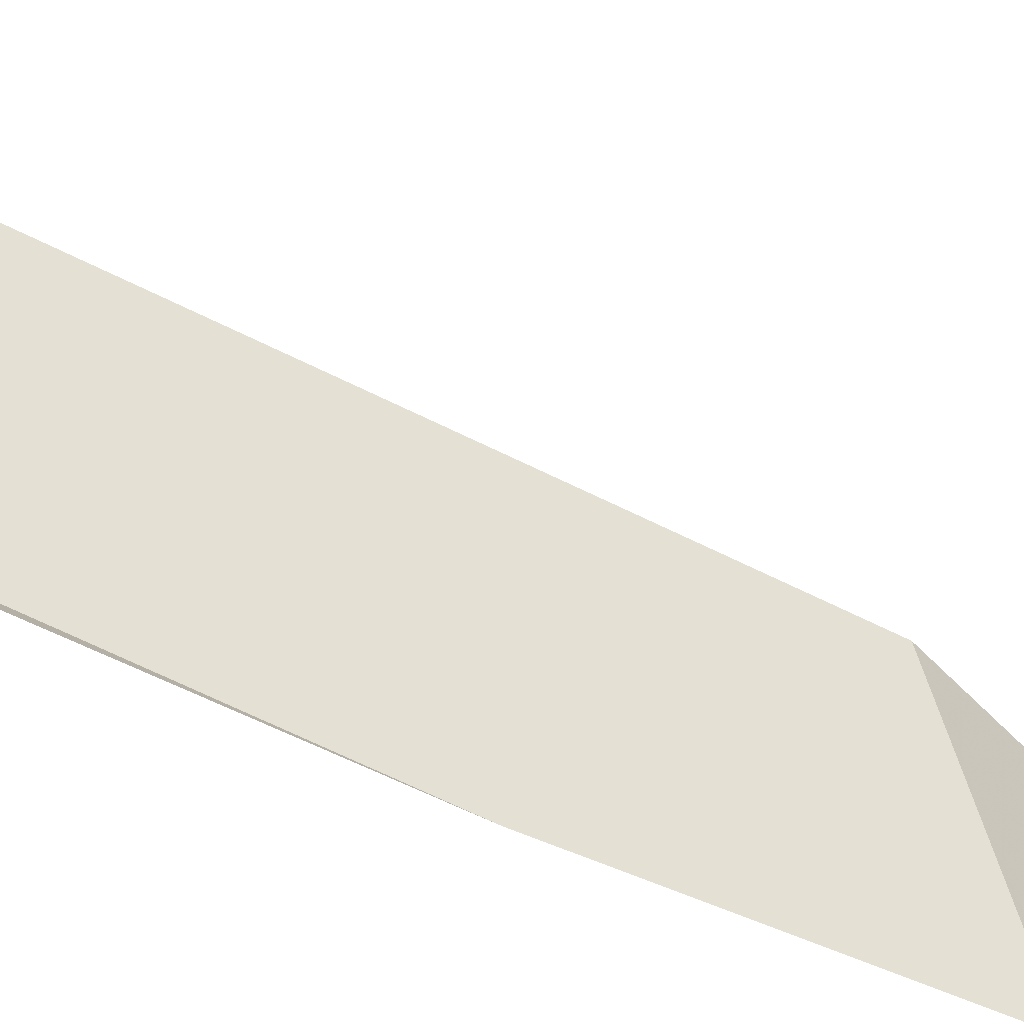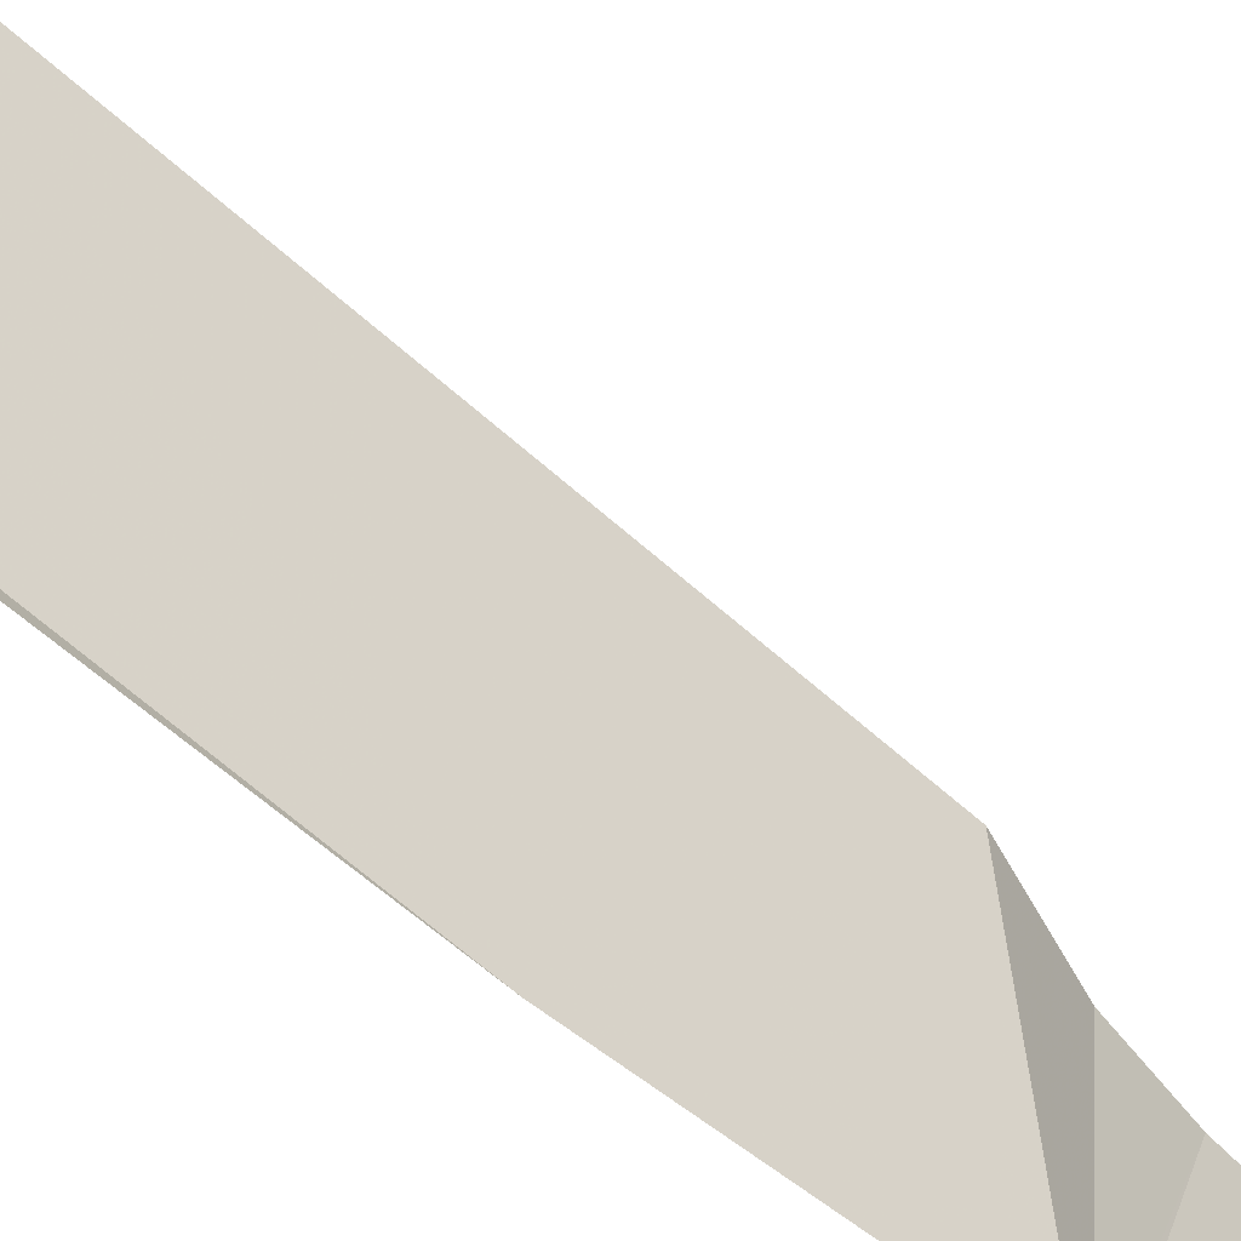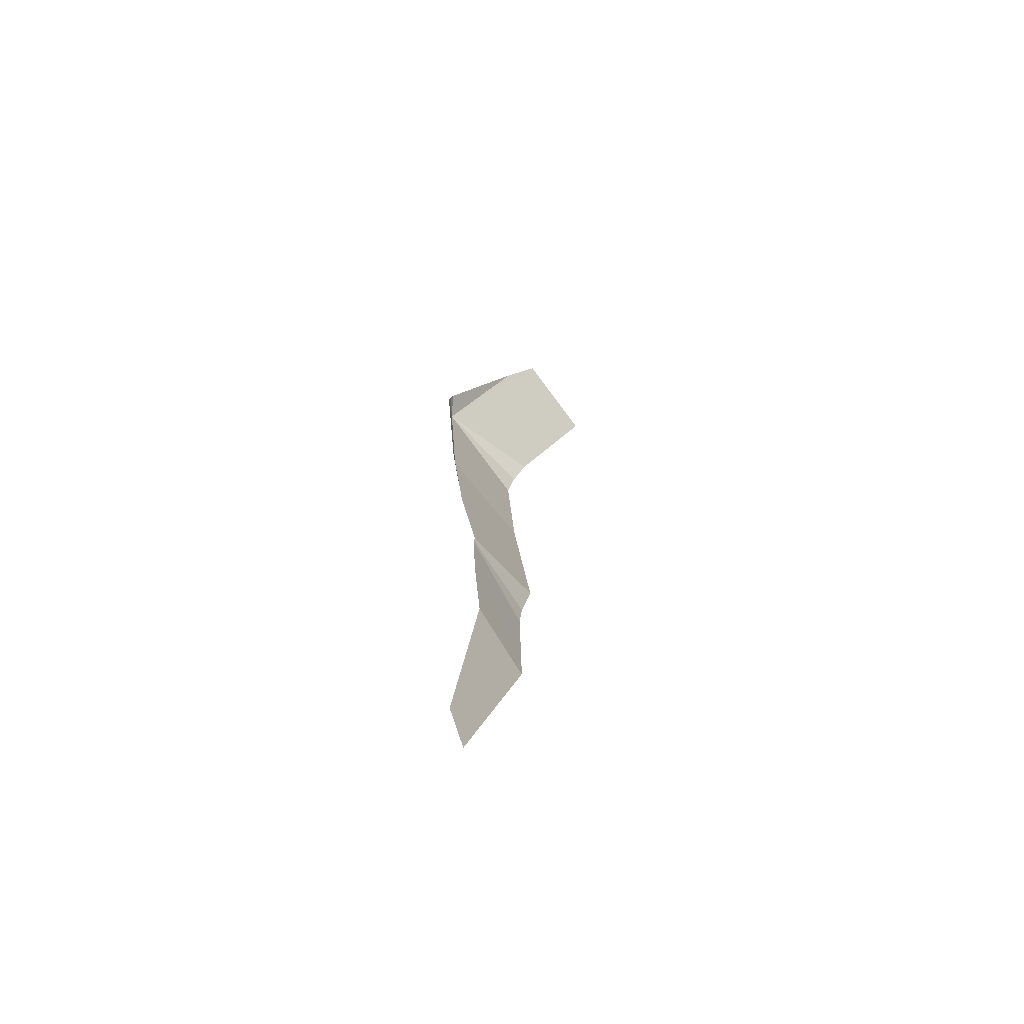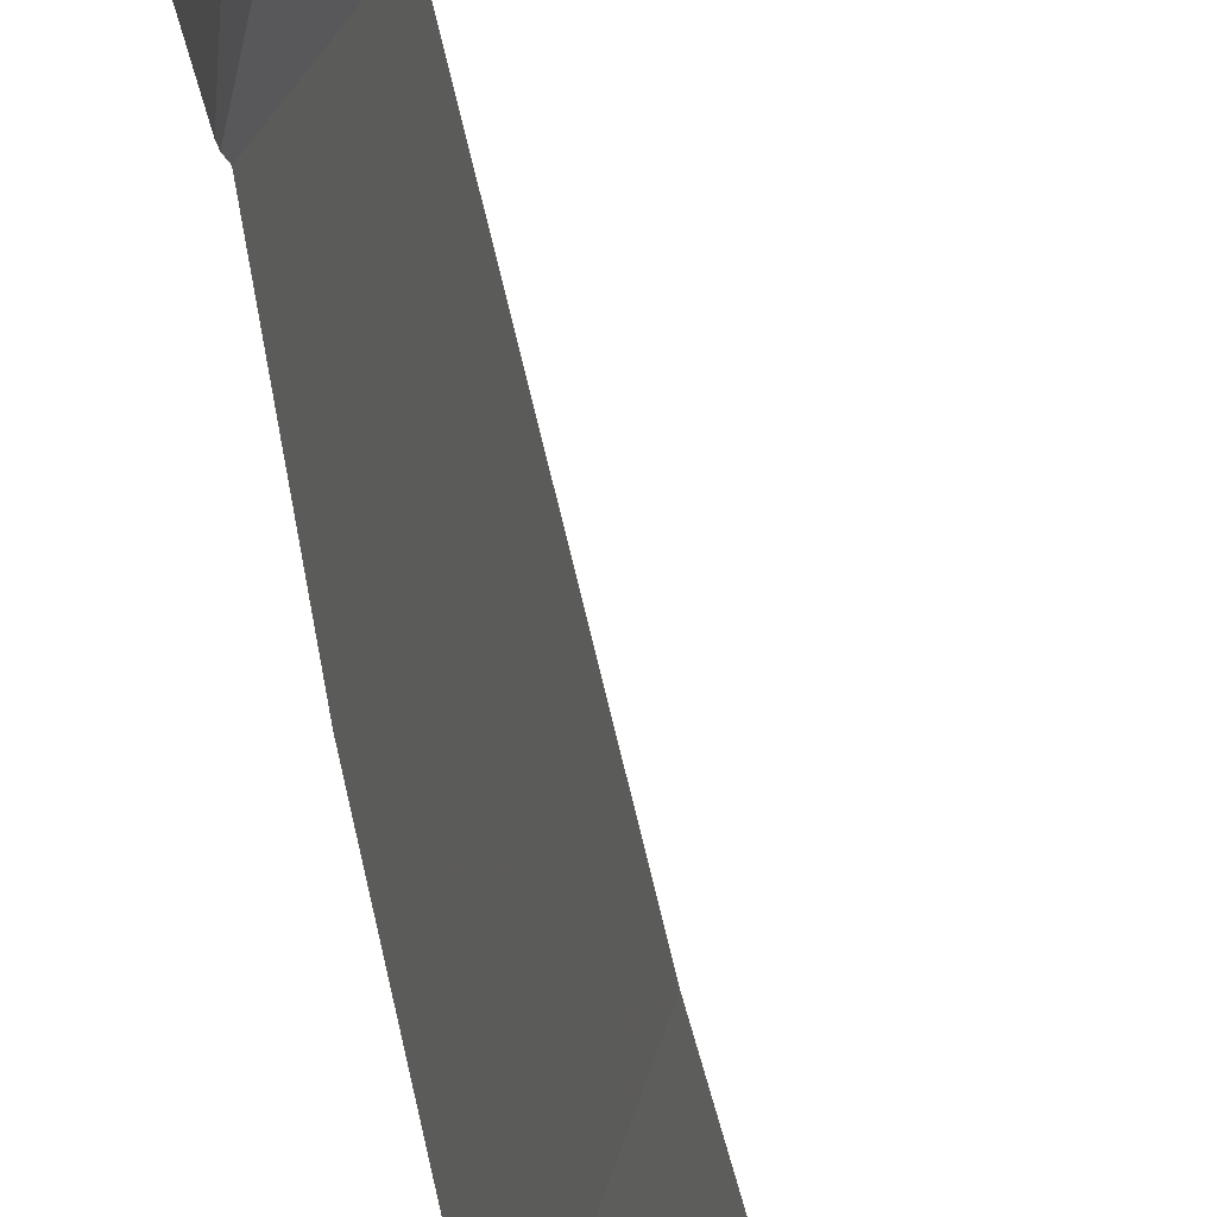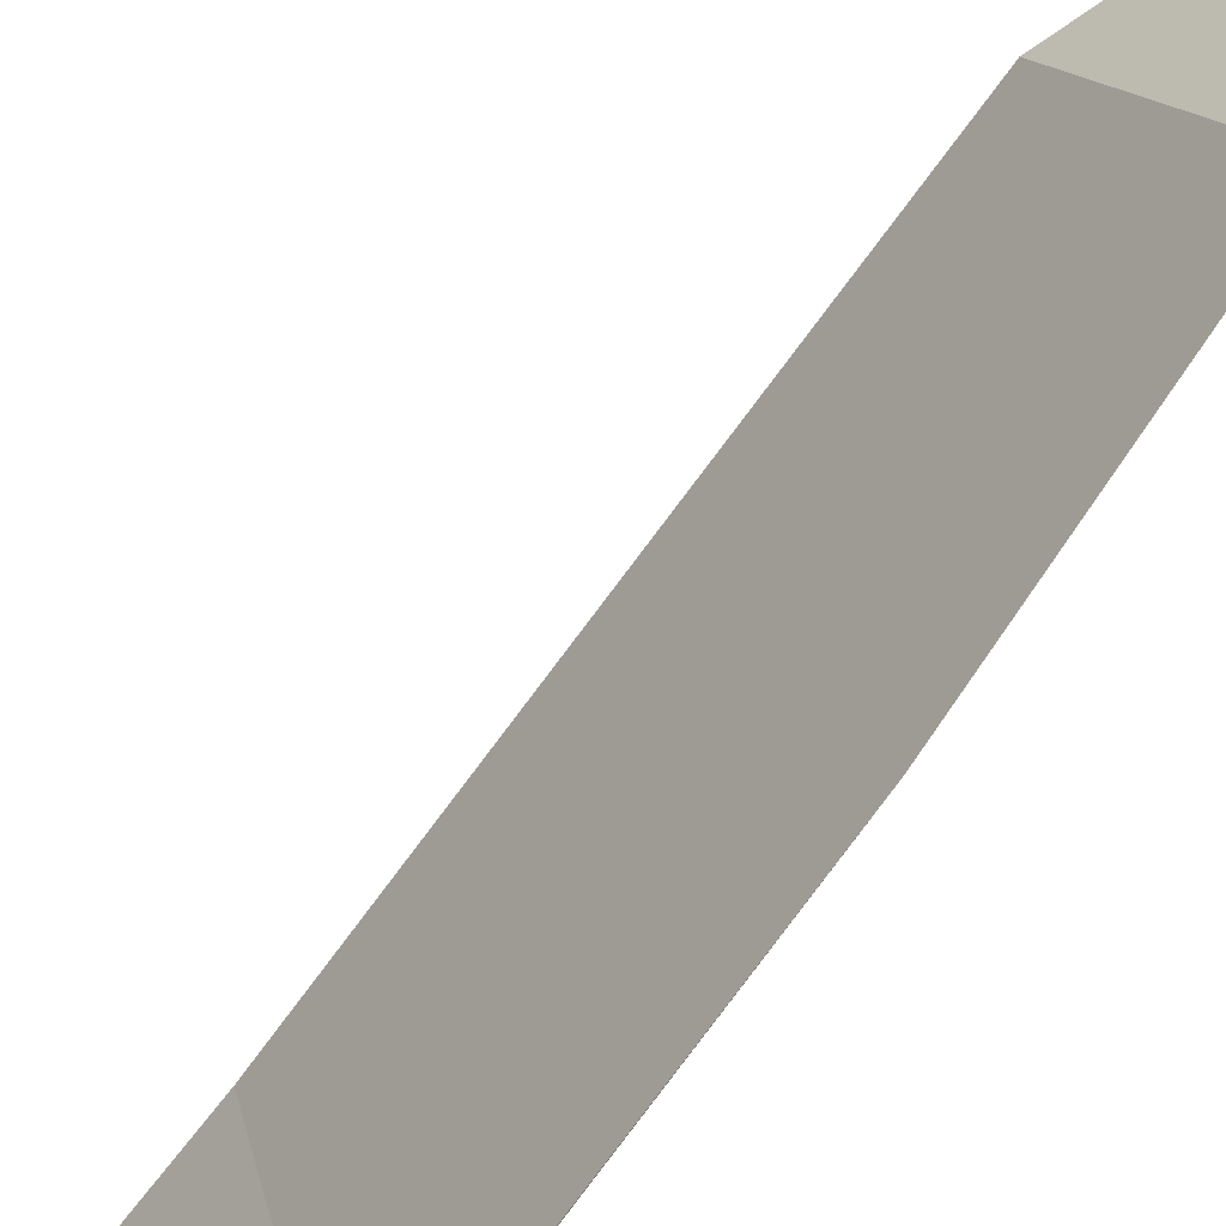
<metadata>
{"format":"obj","ext":"obj","renderer":"f3d","projection":"perspective","resolution":1024,"background":"white","views":[{"elev":-66.4,"azim":-121.1,"up":"+Z"},{"elev":-59.6,"azim":-137.8,"up":"+Z"},{"elev":-71.9,"azim":-156.3,"up":"+Y"},{"elev":48.4,"azim":164.6,"up":"+Z"},{"elev":-65.3,"azim":-39.4,"up":"+Z"}]}
</metadata>
<code>
v -2.098 0.8262 -0.006547
v -2.098 0.8286 -0.006474
v -2.099 0.8308 -0.006257
v -2.1 0.767 -0.003013
v -2.103 0.7249 0
v -2.099 0.7671 0
v -2.096 0.8291 0
v -2.117 0.854 0
v -2.106 0.6916 0.002806
v -2.106 0.6908 0.002818
v -2.106 0.6927 0.002869
v -2.126 0.8626 0.002902
v -2.107 0.6704 0.003913
v -2.107 0.6468 0.00636
v -2.098 0.6039 0.01103
v -2.098 0.5992 0.01943
v -2.109 0.648 0.02755
v -2.109 0.6495 0.02765
v -2.109 0.6859 0.028
v -2.11 0.6943 0.02807
v -2.112 0.7048 0.02812
v -2.107 0.7665 0.02877
v -2.105 0.8165 0.02927
v -2.132 0.8614 0.02928
v -2.107 0.8268 0.02934
v -2.111 0.8371 0.02937
f 4 6 5
f 1 6 4
f 1 7 6
f 2 7 1
f 3 7 2
f 3 8 7
f 8 12 7
f 12 24 7
f 24 26 7
f 7 26 25
f 7 25 23
f 7 23 6
f 6 23 22
f 6 22 5
f 5 22 21
f 5 21 11
f 11 21 9
f 9 21 20
f 9 20 19
f 9 19 10
f 10 19 18
f 10 18 17
f 10 17 14
f 14 17 16
f 14 16 15
f 10 14 13

</code>
